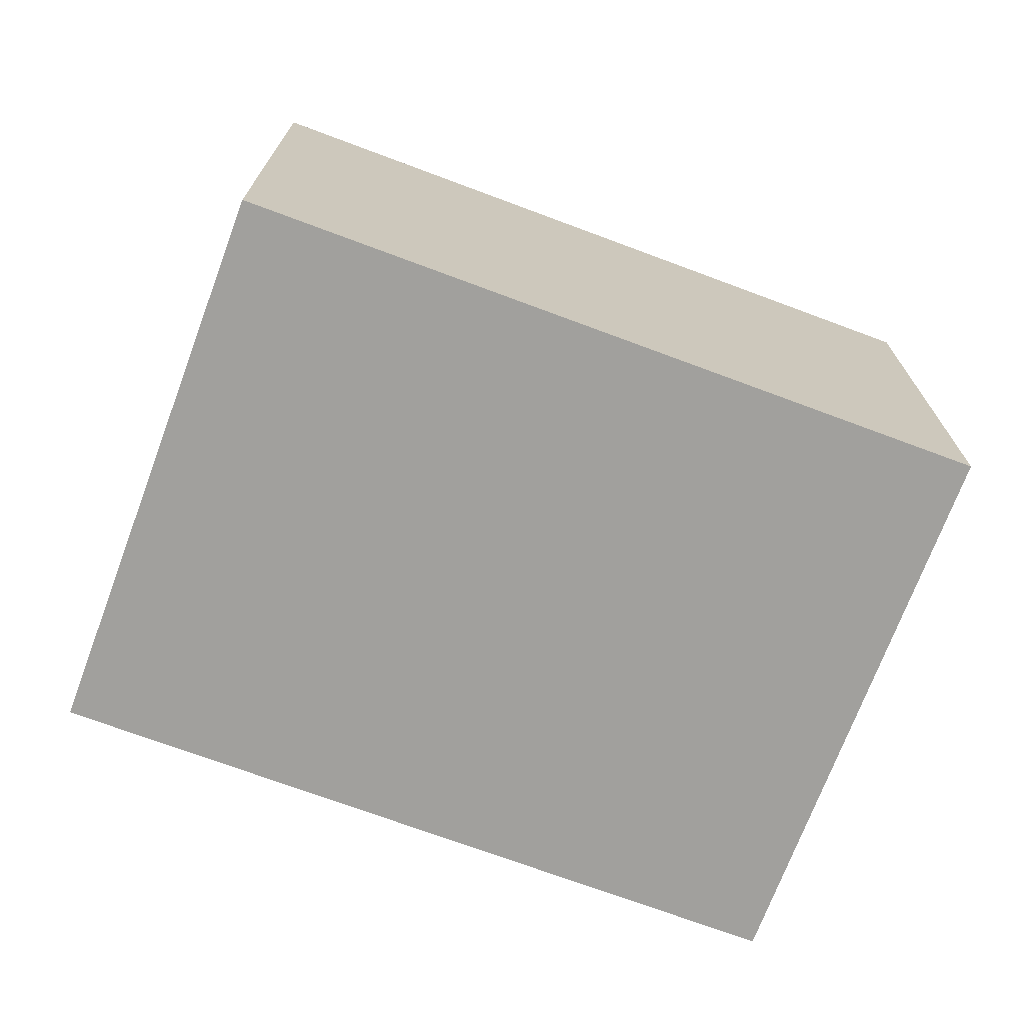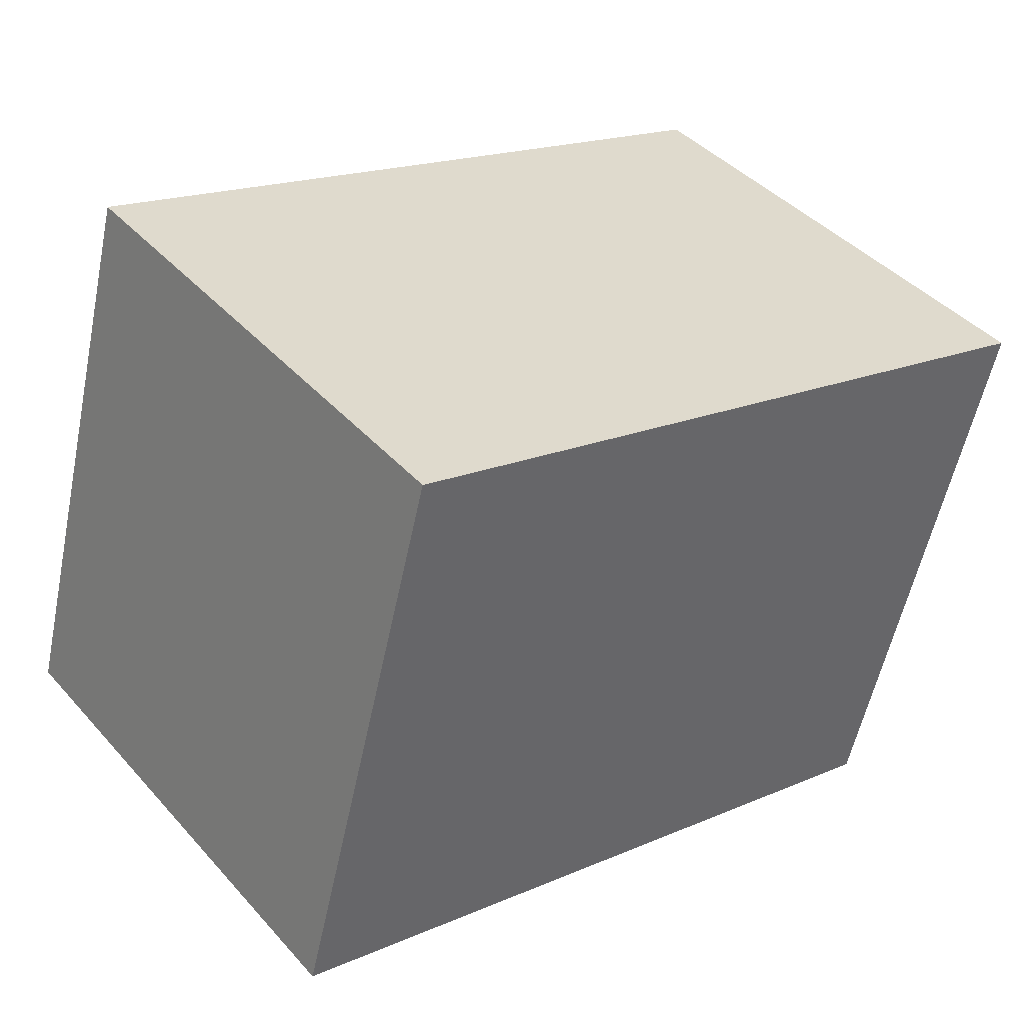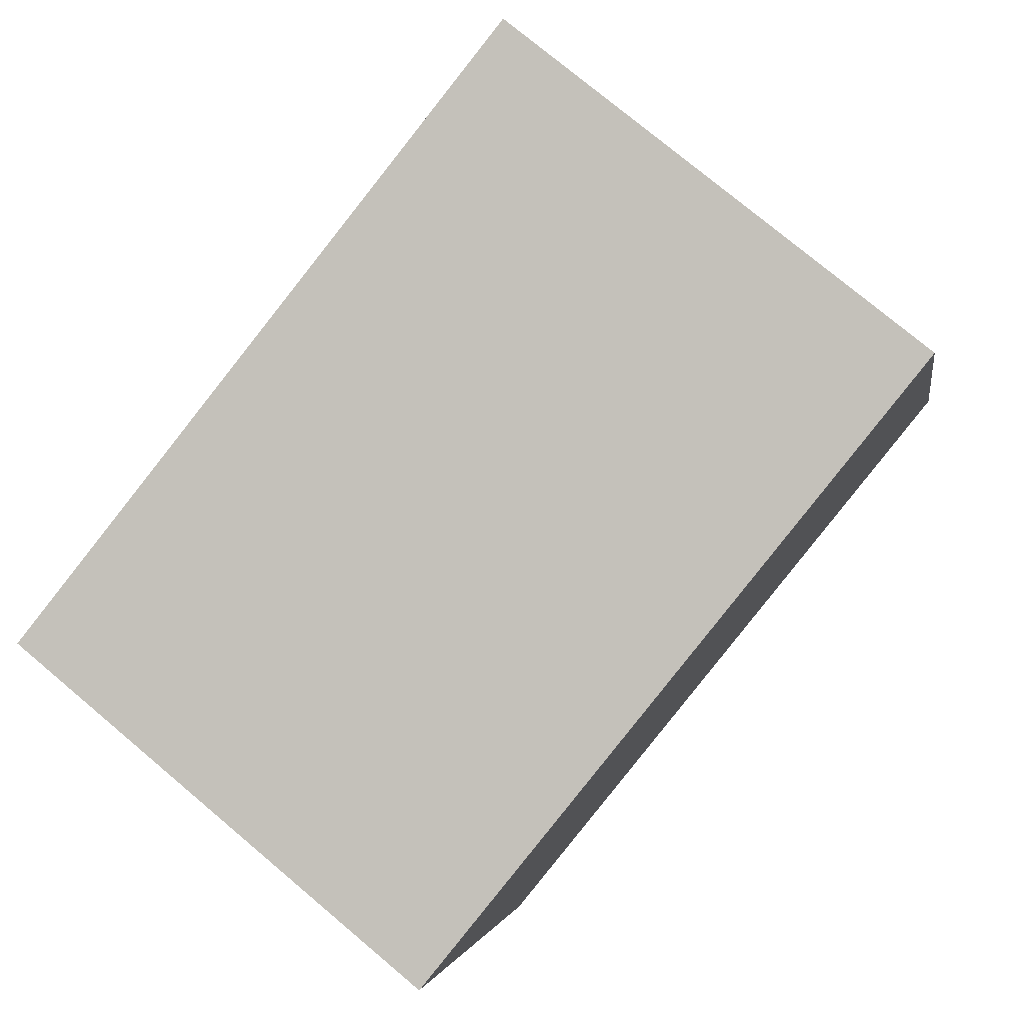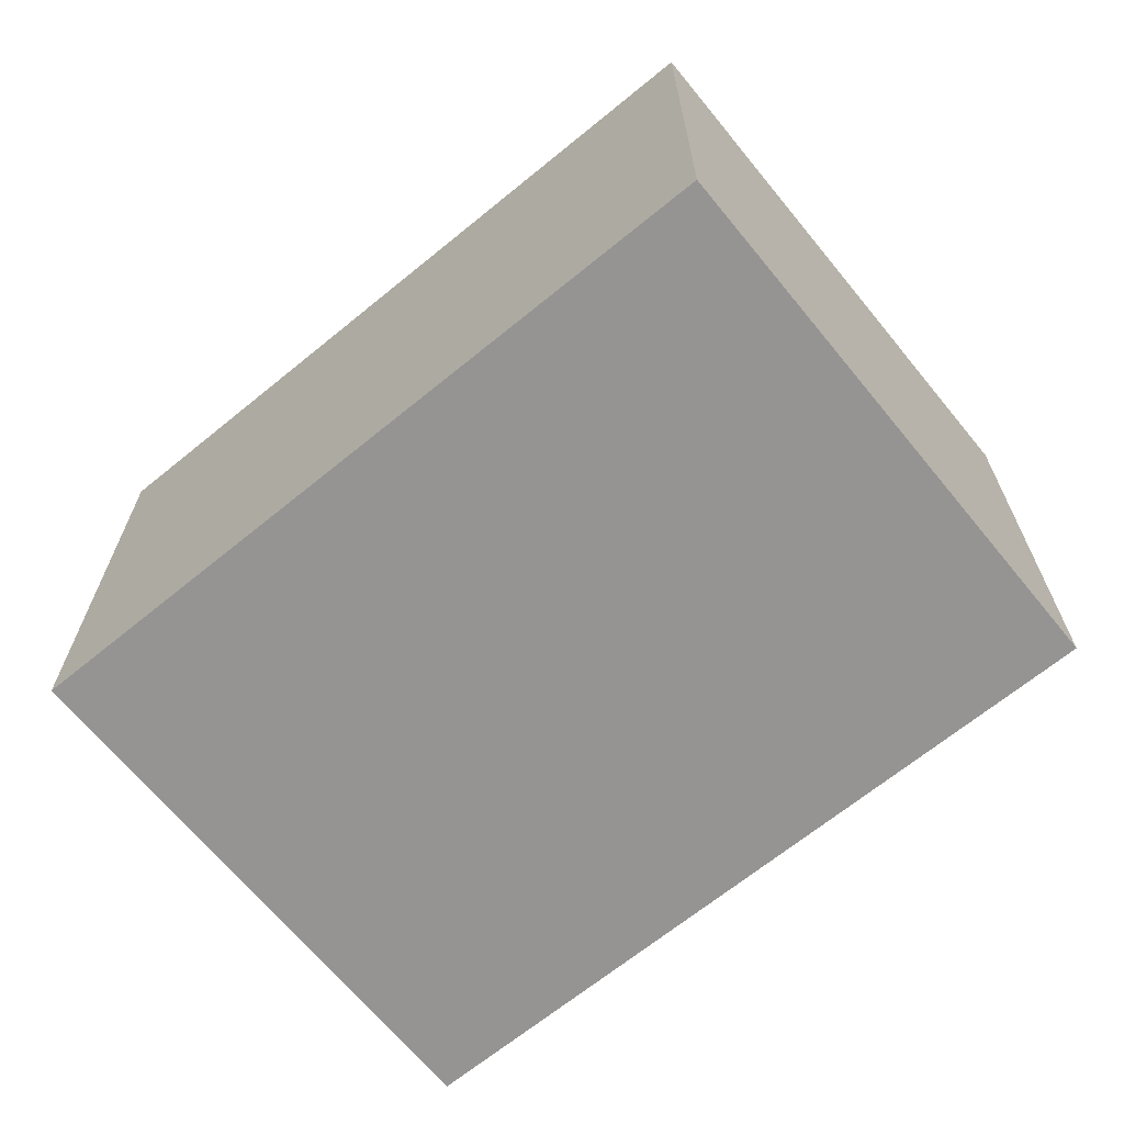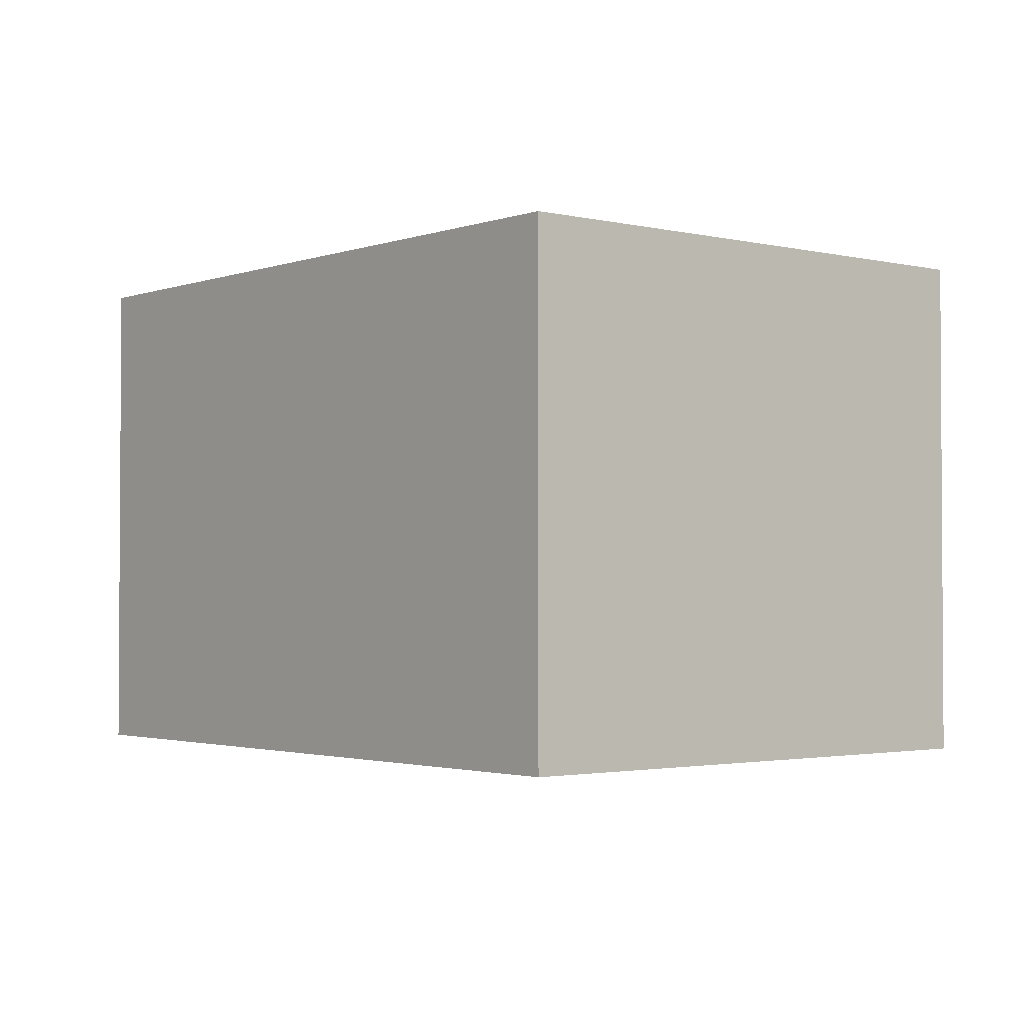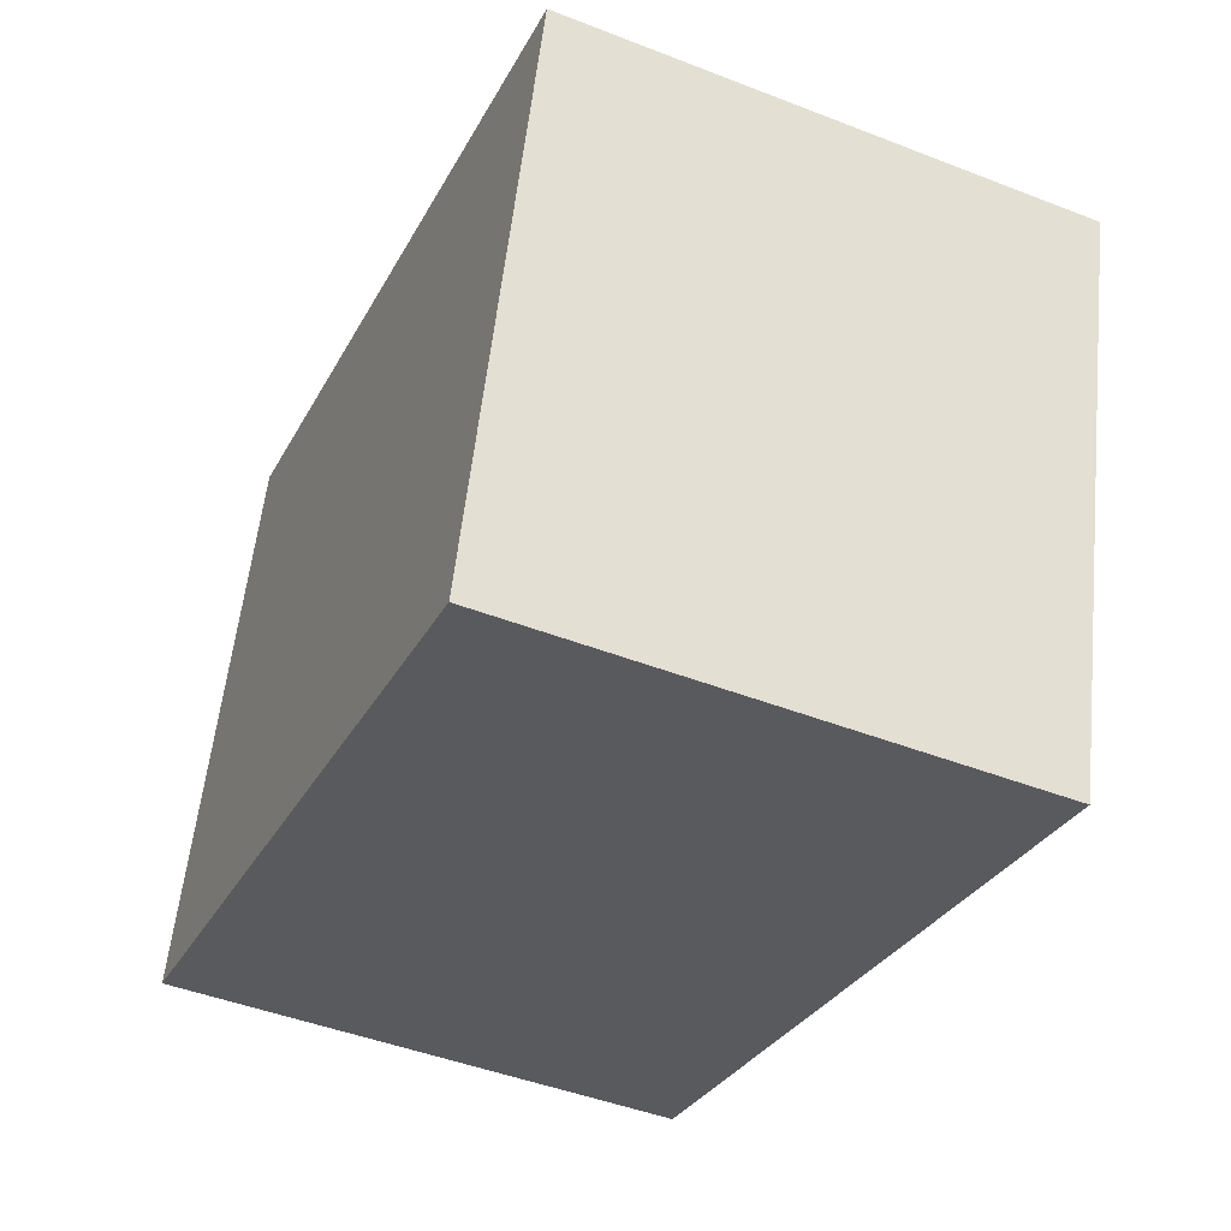
<metadata>
{"format":"obj","ext":"obj","renderer":"f3d","projection":"perspective","resolution":1024,"background":"white","views":[{"elev":-71.7,"azim":174.7,"up":"+Y"},{"elev":41.9,"azim":-37.8,"up":"+Z"},{"elev":76.5,"azim":130.0,"up":"+Z"},{"elev":-67.2,"azim":54.5,"up":"+Y"},{"elev":-2.1,"azim":65.6,"up":"+Y"},{"elev":-46.1,"azim":66.0,"up":"+Z"}]}
</metadata>
<code>
v  6.021 4.21 -1.633
v  1.217 4.21 4.486
v  7.238 4.21 2.853
v  0 4.21 2.578e-16
v  7.238 -1.747e-16 2.853
v  6.021 9.999e-17 -1.633
v  0 0 0
v  1.217 -2.747e-16 4.486
g defaultobject
f 1 2 3
f 2 1 4
f 5 1 3
f 1 5 6
f 6 4 1
f 4 6 7
f 7 2 4
f 2 7 8
f 8 3 2
f 3 8 5
f 8 6 5
f 6 8 7

</code>
